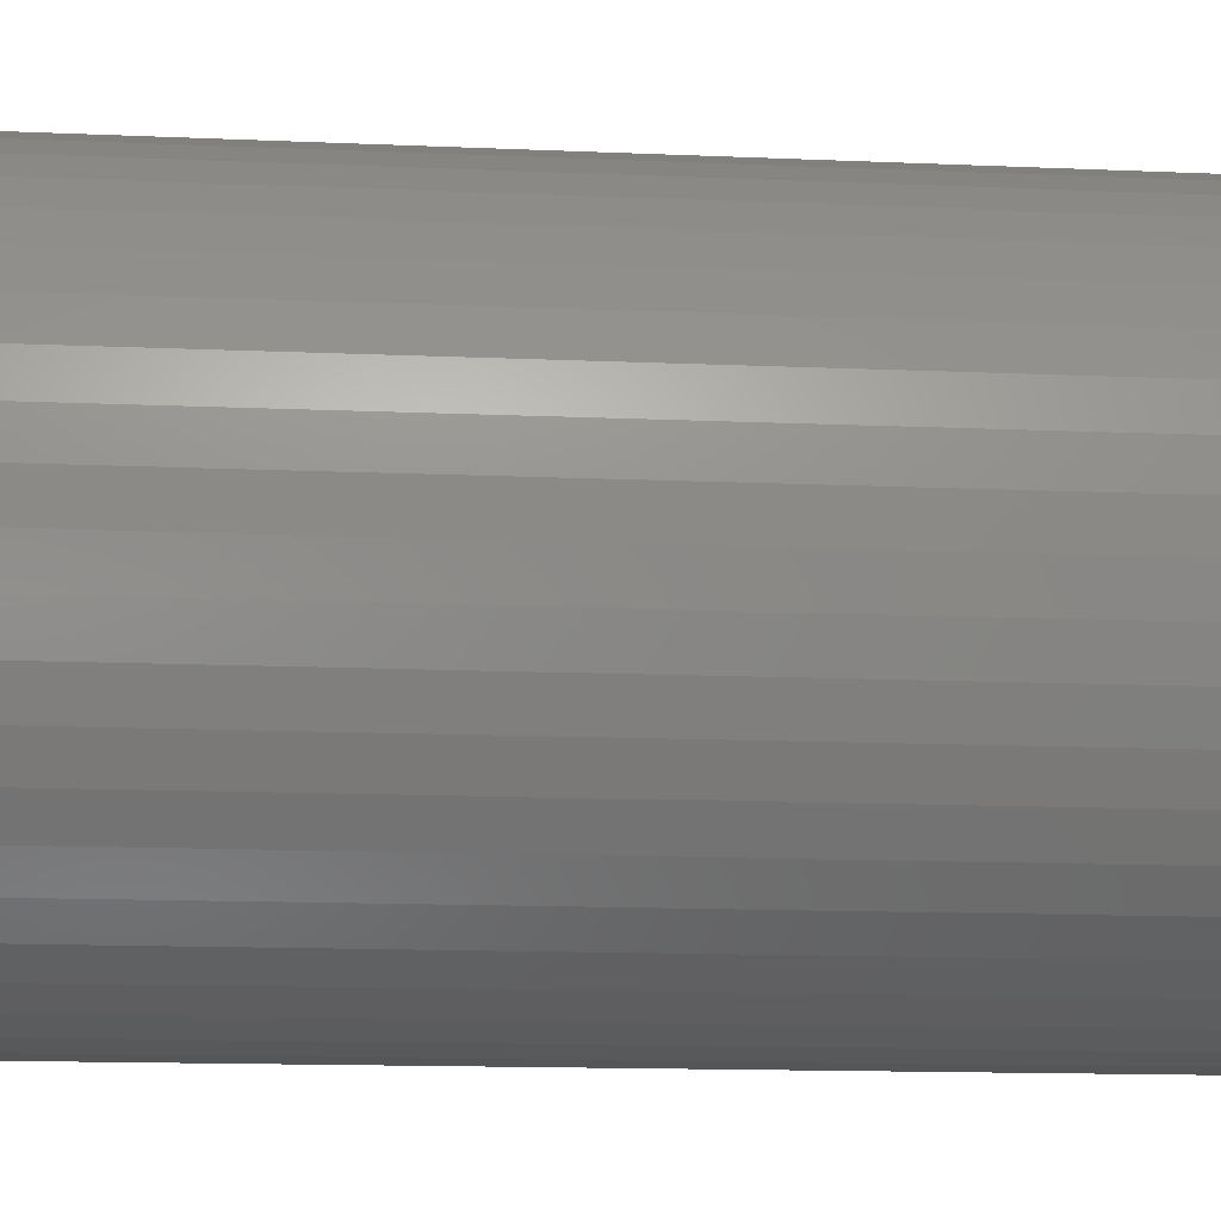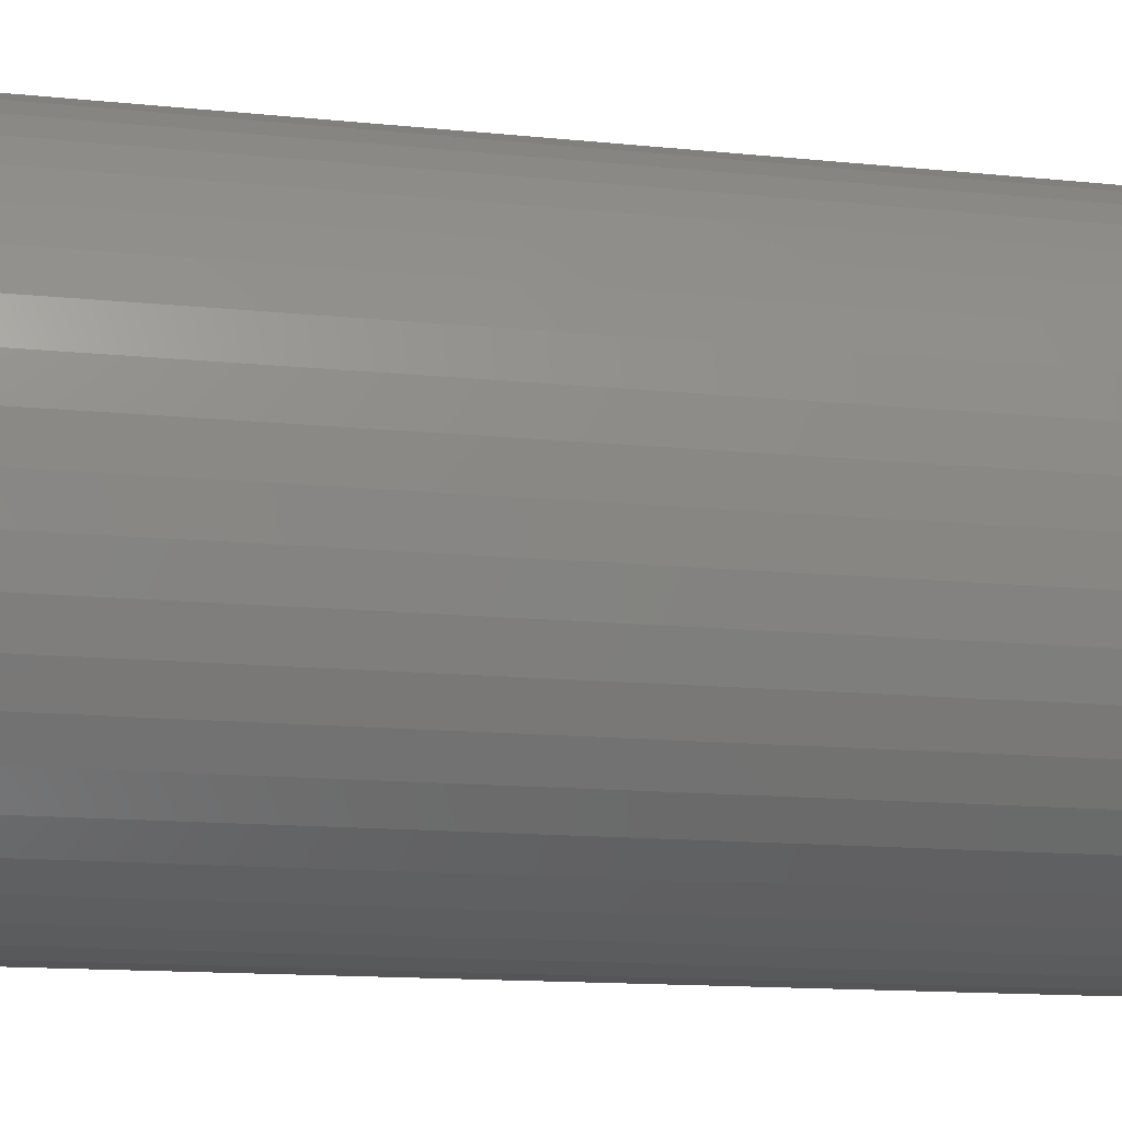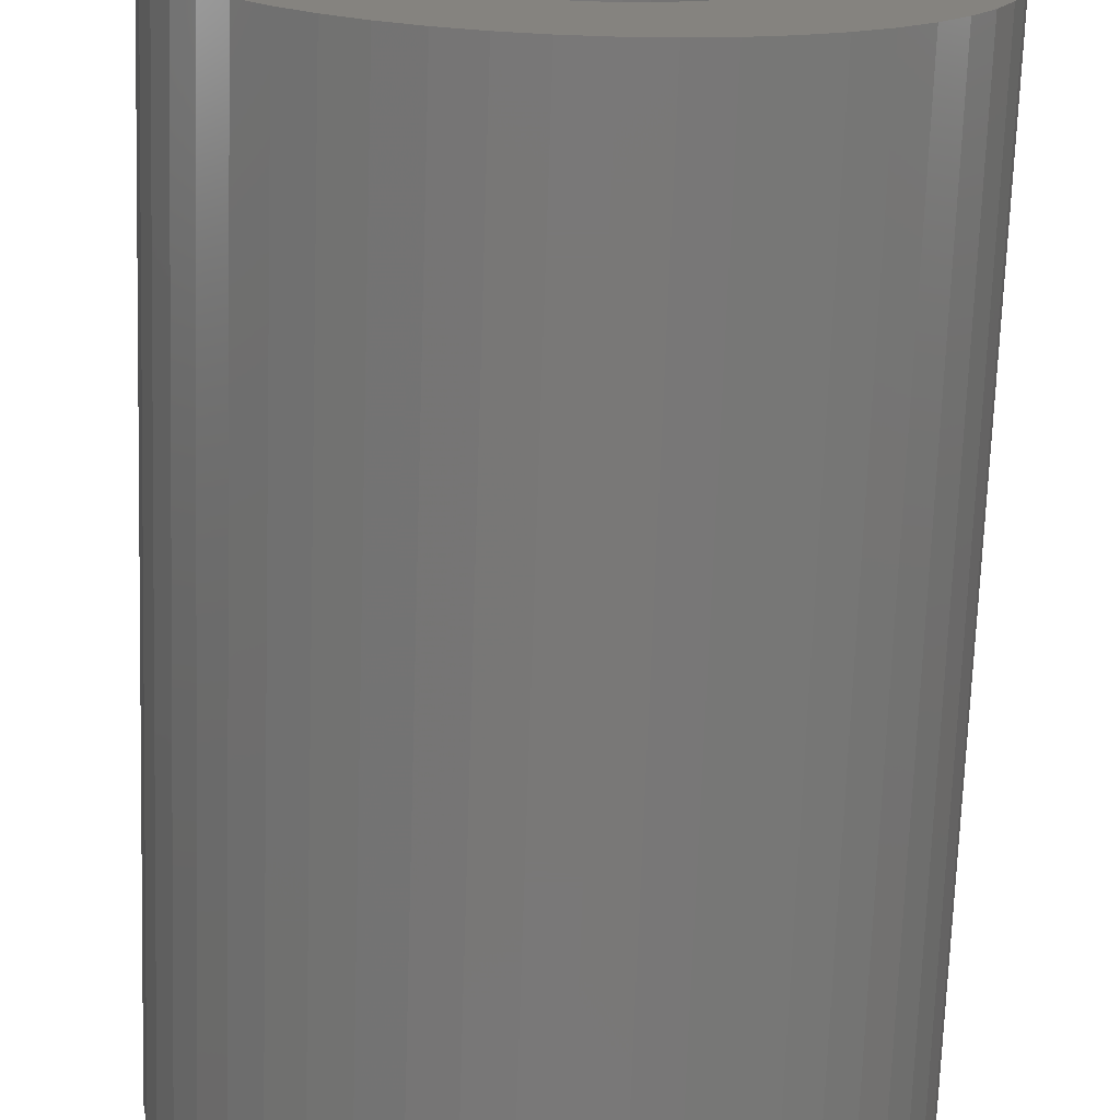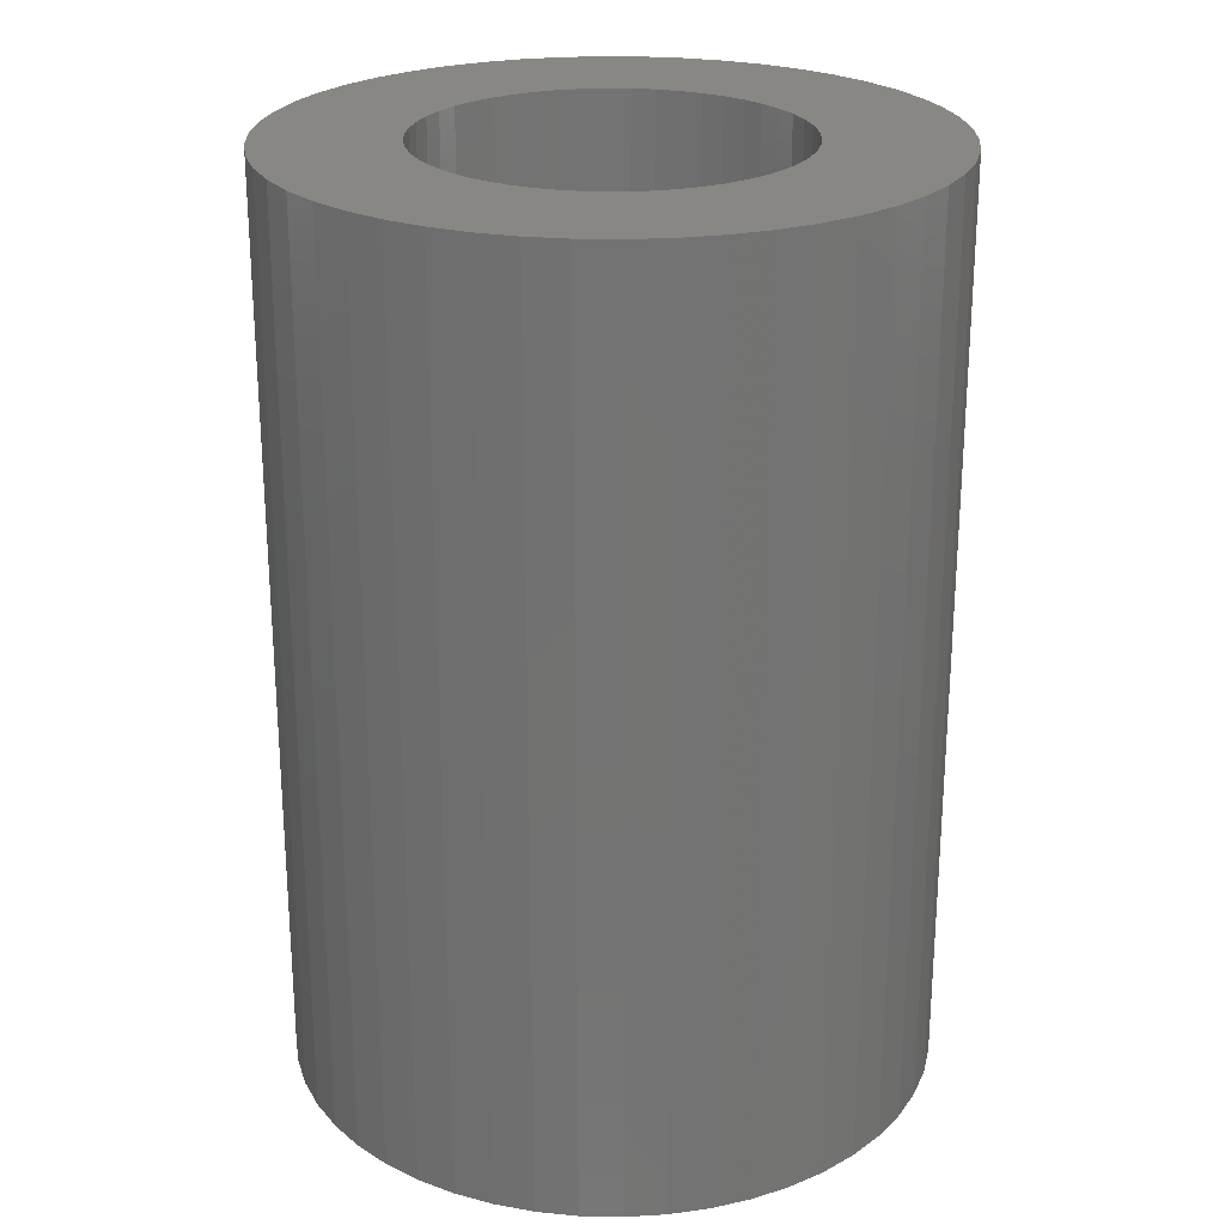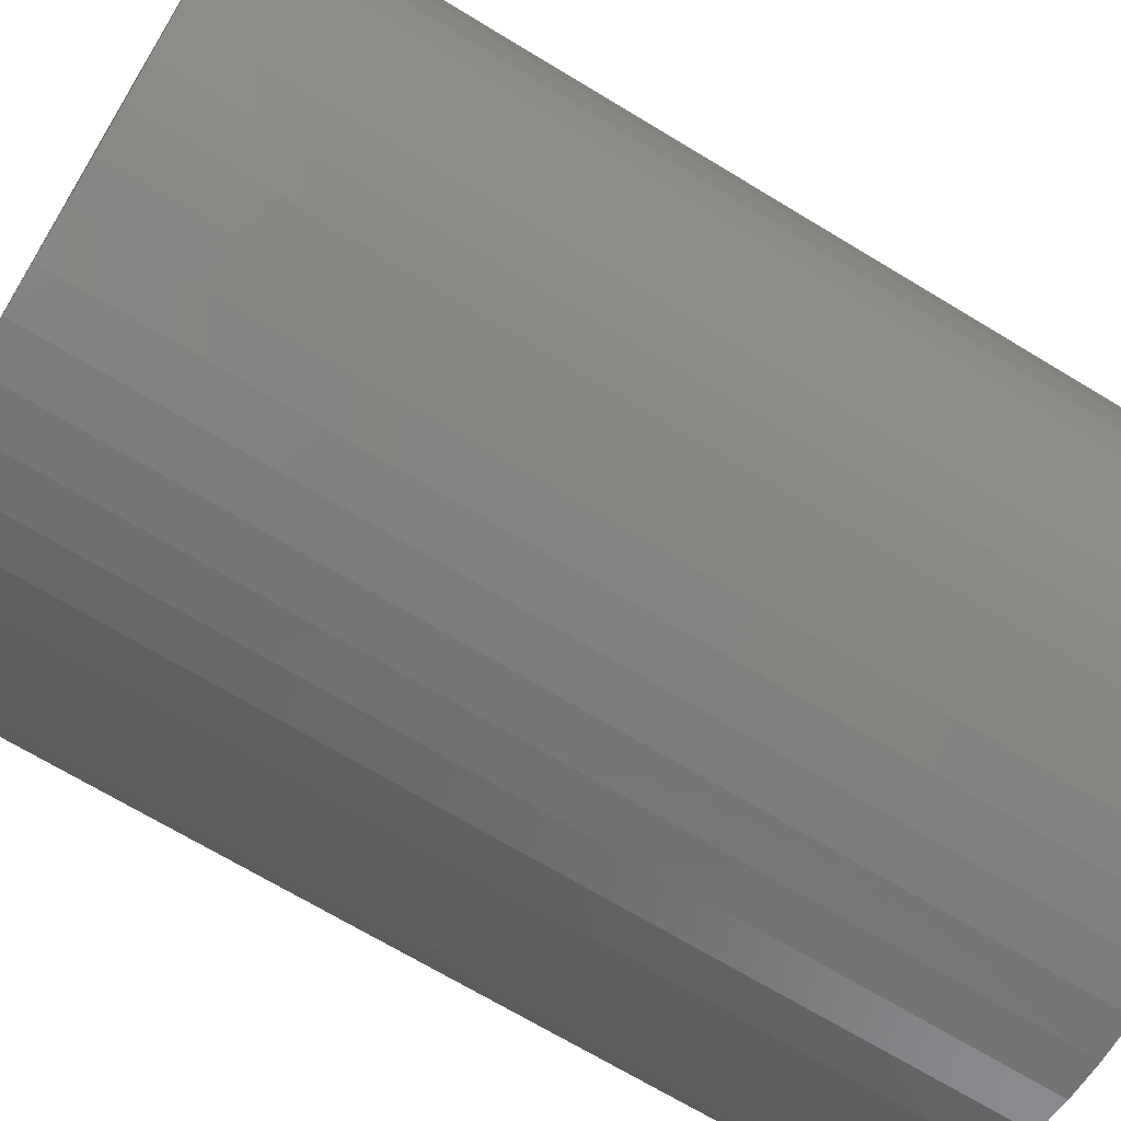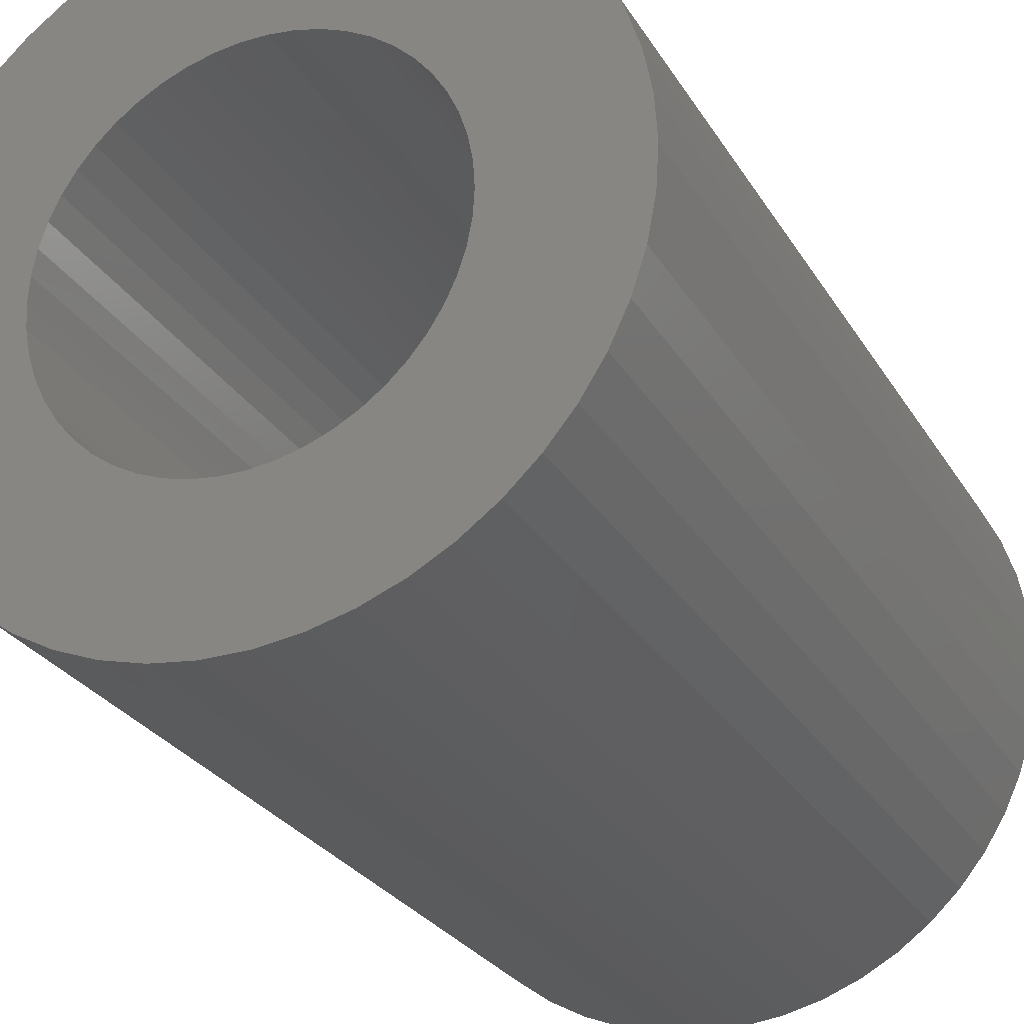
<metadata>
{"format":"stl","ext":"stl","renderer":"f3d","projection":"perspective","resolution":1024,"background":"white","views":[{"elev":-14.6,"azim":-95.3,"up":"+Y"},{"elev":-14.2,"azim":-102.5,"up":"+Y"},{"elev":-71.2,"azim":-2.0,"up":"+Y"},{"elev":24.3,"azim":81.1,"up":"+Z"},{"elev":-69.1,"azim":-121.3,"up":"+Y"},{"elev":-27.1,"azim":-155.2,"up":"+Y"}]}
</metadata>
<code>
# stl→obj: 200 verts, 400 faces
v 14 0 20
v 13.89 1.755 -20
v 13.89 1.755 20
v 14 0 -20
v -14 0 -20
v -13.89 1.755 20
v -13.89 1.755 -20
v -14 0 20
v 0.8791 13.97 -20
v -0.8791 13.97 20
v 0.8791 13.97 20
v -0.8791 13.97 -20
v -0.8791 -13.97 -20
v 0.8791 -13.97 20
v -0.8791 -13.97 20
v 0.8791 -13.97 -20
v 10.21 9.584 -20
v 8.924 10.79 20
v 10.21 9.584 20
v 8.924 10.79 -20
v -8.924 10.79 -20
v -10.21 9.584 20
v -8.924 10.79 20
v -10.21 9.584 -20
v -4.326 13.31 -20
v -5.961 12.67 20
v -4.326 13.31 20
v -5.961 12.67 -20
v 12.27 -6.745 20
v 13.02 -5.154 -20
v 13.02 -5.154 20
v 12.27 -6.745 -20
v 13.02 5.154 20
v 12.27 6.745 -20
v 12.27 6.745 20
v 13.02 5.154 -20
v 5.961 12.67 -20
v 4.326 13.31 20
v 5.961 12.67 20
v 4.326 13.31 -20
v 7.502 11.82 -20
v 7.502 11.82 20
v -13.02 5.154 -20
v -12.27 6.745 20
v -12.27 6.745 -20
v -13.02 5.154 20
v -11.33 8.229 -20
v -11.33 8.229 20
v 8 0 20
v 7.937 1.003 20
v 13.56 3.482 20
v 13.89 -1.755 20
v 7.749 1.99 20
v 7.937 -1.003 20
v 7.438 2.945 20
v 13.56 -3.482 20
v 7.01 3.854 20
v 11.33 8.229 20
v 7.749 -1.99 20
v 6.472 4.702 20
v 5.832 5.476 20
v 7.438 -2.945 20
v 5.099 6.164 20
v 4.287 6.755 20
v 3.406 7.239 20
v 2.472 7.608 20
v 2.623 13.75 20
v 1.499 7.858 20
v 0.5023 7.984 20
v -0.5023 7.984 20
v -1.499 7.858 20
v -2.623 13.75 20
v -2.472 7.608 20
v -3.406 7.239 20
v -4.287 6.755 20
v -7.502 11.82 20
v -5.099 6.164 20
v -5.832 5.476 20
v -6.472 4.702 20
v -7.01 3.854 20
v -7.438 2.945 20
v 7.01 -3.854 20
v 11.33 -8.229 20
v 6.472 -4.702 20
v 10.21 -9.584 20
v 5.832 -5.476 20
v 8.924 -10.79 20
v 5.099 -6.164 20
v 7.502 -11.82 20
v 4.287 -6.755 20
v 5.961 -12.67 20
v 3.406 -7.239 20
v 4.326 -13.31 20
v 2.472 -7.608 20
v 2.623 -13.75 20
v 1.499 -7.858 20
v 0.5023 -7.984 20
v -0.5023 -7.984 20
v -1.499 -7.858 20
v -2.623 -13.75 20
v -2.472 -7.608 20
v -4.326 -13.31 20
v -3.406 -7.239 20
v -5.961 -12.67 20
v -4.287 -6.755 20
v -7.502 -11.82 20
v -5.099 -6.164 20
v -8.924 -10.79 20
v -5.832 -5.476 20
v -10.21 -9.584 20
v -6.472 -4.702 20
v -11.33 -8.229 20
v -7.01 -3.854 20
v -12.27 -6.745 20
v -7.438 -2.945 20
v -13.02 -5.154 20
v -7.749 -1.99 20
v -13.56 -3.482 20
v -7.937 -1.003 20
v -13.89 -1.755 20
v -8 0 20
v -7.749 1.99 20
v -13.56 3.482 20
v -7.937 1.003 20
v -2.623 13.75 -20
v 8 0 -20
v 13.89 -1.755 -20
v 7.937 -1.003 -20
v 13.56 -3.482 -20
v 7.749 -1.99 -20
v 7.937 1.003 -20
v 7.438 -2.945 -20
v 13.56 3.482 -20
v 7.01 -3.854 -20
v 11.33 -8.229 -20
v 7.749 1.99 -20
v 6.472 -4.702 -20
v 10.21 -9.584 -20
v 5.832 -5.476 -20
v 8.924 -10.79 -20
v 7.438 2.945 -20
v 5.099 -6.164 -20
v 7.502 -11.82 -20
v 4.287 -6.755 -20
v 5.961 -12.67 -20
v 3.406 -7.239 -20
v 4.326 -13.31 -20
v 2.472 -7.608 -20
v 2.623 -13.75 -20
v 1.499 -7.858 -20
v 0.5023 -7.984 -20
v -0.5023 -7.984 -20
v -1.499 -7.858 -20
v -2.623 -13.75 -20
v -2.472 -7.608 -20
v -4.326 -13.31 -20
v -3.406 -7.239 -20
v -5.961 -12.67 -20
v -4.287 -6.755 -20
v -7.502 -11.82 -20
v -5.099 -6.164 -20
v -8.924 -10.79 -20
v -5.832 -5.476 -20
v -10.21 -9.584 -20
v -6.472 -4.702 -20
v -11.33 -8.229 -20
v -7.01 -3.854 -20
v -12.27 -6.745 -20
v -7.438 -2.945 -20
v 7.01 3.854 -20
v 11.33 8.229 -20
v 6.472 4.702 -20
v 5.832 5.476 -20
v 5.099 6.164 -20
v 4.287 6.755 -20
v 3.406 7.239 -20
v 2.472 7.608 -20
v 2.623 13.75 -20
v 1.499 7.858 -20
v 0.5023 7.984 -20
v -0.5023 7.984 -20
v -1.499 7.858 -20
v -2.472 7.608 -20
v -3.406 7.239 -20
v -4.287 6.755 -20
v -7.502 11.82 -20
v -5.099 6.164 -20
v -5.832 5.476 -20
v -6.472 4.702 -20
v -7.01 3.854 -20
v -7.438 2.945 -20
v -7.749 1.99 -20
v -13.56 3.482 -20
v -7.937 1.003 -20
v -8 0 -20
v -13.02 -5.154 -20
v -7.749 -1.99 -20
v -13.56 -3.482 -20
v -7.937 -1.003 -20
v -13.89 -1.755 -20
f 1 2 3
f 2 1 4
f 5 6 7
f 6 5 8
f 9 10 11
f 10 9 12
f 13 14 15
f 14 13 16
f 17 18 19
f 18 17 20
f 21 22 23
f 22 21 24
f 25 26 27
f 26 25 28
f 29 30 31
f 30 29 32
f 33 34 35
f 34 33 36
f 37 38 39
f 38 37 40
f 41 39 42
f 39 41 37
f 43 44 45
f 44 43 46
f 47 22 24
f 22 47 48
f 49 1 3
f 50 3 51
f 1 49 52
f 53 51 33
f 54 52 49
f 55 33 35
f 52 54 56
f 57 35 58
f 59 56 54
f 60 58 19
f 56 59 31
f 61 19 18
f 62 31 59
f 31 62 29
f 3 50 49
f 51 53 50
f 63 18 42
f 33 55 53
f 35 57 55
f 58 60 57
f 64 42 39
f 19 61 60
f 18 63 61
f 65 39 38
f 42 64 63
f 39 65 64
f 66 38 67
f 38 66 65
f 67 68 66
f 11 68 67
f 11 69 68
f 11 70 69
f 10 70 11
f 10 71 70
f 72 71 10
f 71 72 73
f 27 73 72
f 73 27 74
f 26 74 27
f 74 26 75
f 76 75 26
f 75 76 77
f 23 77 76
f 77 23 78
f 22 78 23
f 78 22 79
f 48 79 22
f 79 48 80
f 44 80 48
f 80 44 81
f 82 29 62
f 29 82 83
f 84 83 82
f 83 84 85
f 86 85 84
f 85 86 87
f 88 87 86
f 87 88 89
f 90 89 88
f 89 90 91
f 92 91 90
f 91 92 93
f 94 93 92
f 93 94 95
f 96 95 94
f 96 14 95
f 97 14 96
f 98 14 97
f 98 15 14
f 99 15 98
f 100 99 101
f 99 100 15
f 102 101 103
f 104 103 105
f 101 102 100
f 106 105 107
f 108 107 109
f 103 104 102
f 110 109 111
f 112 111 113
f 114 113 115
f 105 106 104
f 116 115 117
f 118 117 119
f 120 119 121
f 46 81 44
f 107 108 106
f 81 46 122
f 109 110 108
f 123 122 46
f 111 112 110
f 122 123 124
f 113 114 112
f 6 124 123
f 115 116 114
f 124 6 121
f 117 118 116
f 8 121 6
f 119 120 118
f 121 8 120
f 125 27 72
f 27 125 25
f 126 4 127
f 128 127 129
f 4 126 2
f 130 129 30
f 131 2 126
f 132 30 32
f 2 131 133
f 134 32 135
f 136 133 131
f 137 135 138
f 133 136 36
f 139 138 140
f 141 36 136
f 36 141 34
f 127 128 126
f 129 130 128
f 142 140 143
f 30 132 130
f 32 134 132
f 135 137 134
f 144 143 145
f 138 139 137
f 140 142 139
f 146 145 147
f 143 144 142
f 145 146 144
f 148 147 149
f 147 148 146
f 149 150 148
f 16 150 149
f 16 151 150
f 16 152 151
f 13 152 16
f 13 153 152
f 154 153 13
f 153 154 155
f 156 155 154
f 155 156 157
f 158 157 156
f 157 158 159
f 160 159 158
f 159 160 161
f 162 161 160
f 161 162 163
f 164 163 162
f 163 164 165
f 166 165 164
f 165 166 167
f 168 167 166
f 167 168 169
f 170 34 141
f 34 170 171
f 172 171 170
f 171 172 17
f 173 17 172
f 17 173 20
f 174 20 173
f 20 174 41
f 175 41 174
f 41 175 37
f 176 37 175
f 37 176 40
f 177 40 176
f 40 177 178
f 179 178 177
f 179 9 178
f 180 9 179
f 181 9 180
f 181 12 9
f 182 12 181
f 125 182 183
f 182 125 12
f 25 183 184
f 28 184 185
f 183 25 125
f 186 185 187
f 21 187 188
f 184 28 25
f 24 188 189
f 47 189 190
f 45 190 191
f 185 186 28
f 43 191 192
f 193 192 194
f 7 194 195
f 196 169 168
f 187 21 186
f 169 196 197
f 188 24 21
f 198 197 196
f 189 47 24
f 197 198 199
f 190 45 47
f 200 199 198
f 191 43 45
f 199 200 195
f 192 193 43
f 5 195 200
f 194 7 193
f 195 5 7
f 16 95 14
f 95 16 149
f 51 36 33
f 36 51 133
f 3 133 51
f 133 3 2
f 58 17 19
f 17 58 171
f 35 171 58
f 171 35 34
f 40 67 38
f 67 40 178
f 178 11 67
f 11 178 9
f 20 42 18
f 42 20 41
f 45 48 47
f 48 45 44
f 193 46 43
f 46 193 123
f 7 123 193
f 123 7 6
f 28 76 26
f 76 28 186
f 186 23 76
f 23 186 21
f 12 72 10
f 72 12 125
f 52 4 1
f 4 52 127
f 85 135 83
f 135 85 138
f 164 108 110
f 108 164 162
f 168 116 196
f 116 168 114
f 164 112 166
f 112 164 110
f 145 89 91
f 89 145 143
f 31 129 56
f 129 31 30
f 83 32 29
f 32 83 135
f 198 120 200
f 120 198 118
f 200 8 5
f 8 200 120
f 196 118 198
f 118 196 116
f 140 85 87
f 85 140 138
f 147 91 93
f 91 147 145
f 149 93 95
f 93 149 147
f 56 127 52
f 127 56 129
f 154 15 100
f 15 154 13
f 162 106 108
f 106 162 160
f 166 114 168
f 114 166 112
f 143 87 89
f 87 143 140
f 156 100 102
f 100 156 154
f 158 102 104
f 102 158 156
f 160 104 106
f 104 160 158
f 126 50 131
f 50 126 49
f 121 194 124
f 194 121 195
f 181 69 70
f 69 181 180
f 151 98 97
f 98 151 152
f 139 88 86
f 88 139 142
f 174 61 63
f 61 174 173
f 188 77 78
f 77 188 187
f 184 73 74
f 73 184 183
f 141 57 170
f 57 141 55
f 177 65 66
f 65 177 176
f 179 66 68
f 66 179 177
f 176 64 65
f 64 176 175
f 80 189 79
f 189 80 190
f 79 188 78
f 188 79 189
f 187 75 77
f 75 187 185
f 183 71 73
f 71 183 182
f 150 97 96
f 97 150 151
f 136 55 141
f 55 136 53
f 131 53 136
f 53 131 50
f 172 61 173
f 61 172 60
f 170 60 172
f 60 170 57
f 180 68 69
f 68 180 179
f 175 63 64
f 63 175 174
f 81 190 80
f 190 81 191
f 124 192 122
f 192 124 194
f 182 70 71
f 70 182 181
f 128 49 126
f 49 128 54
f 139 84 137
f 84 139 86
f 119 195 121
f 195 119 199
f 142 90 88
f 90 142 144
f 146 94 92
f 94 146 148
f 122 191 81
f 191 122 192
f 185 74 75
f 74 185 184
f 132 59 130
f 59 132 62
f 134 62 132
f 62 134 82
f 137 82 134
f 82 137 84
f 155 103 101
f 103 155 157
f 153 101 99
f 101 153 155
f 109 165 111
f 165 109 163
f 113 169 115
f 169 113 167
f 117 199 119
f 199 117 197
f 115 197 117
f 197 115 169
f 144 92 90
f 92 144 146
f 148 96 94
f 96 148 150
f 130 54 128
f 54 130 59
f 152 99 98
f 99 152 153
f 161 109 107
f 109 161 163
f 111 167 113
f 167 111 165
f 157 105 103
f 105 157 159
f 159 107 105
f 107 159 161

</code>
